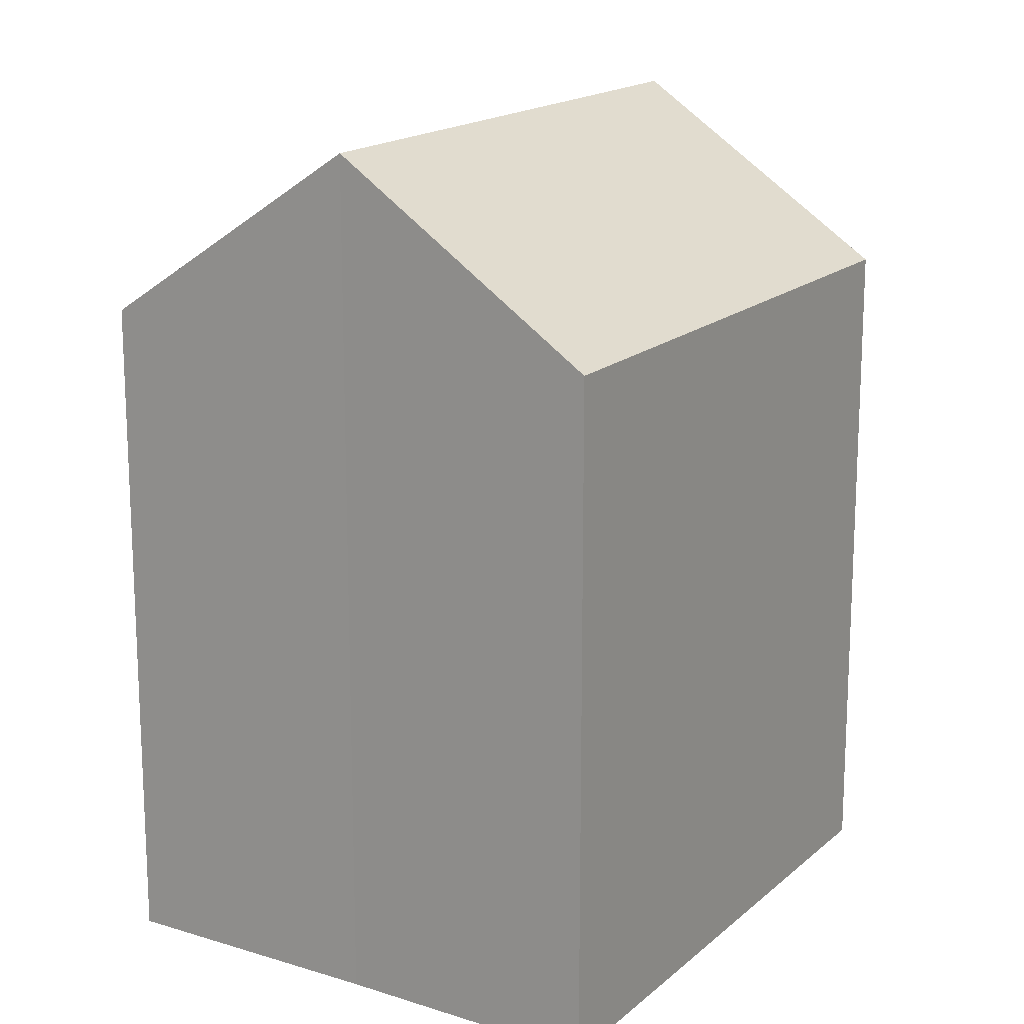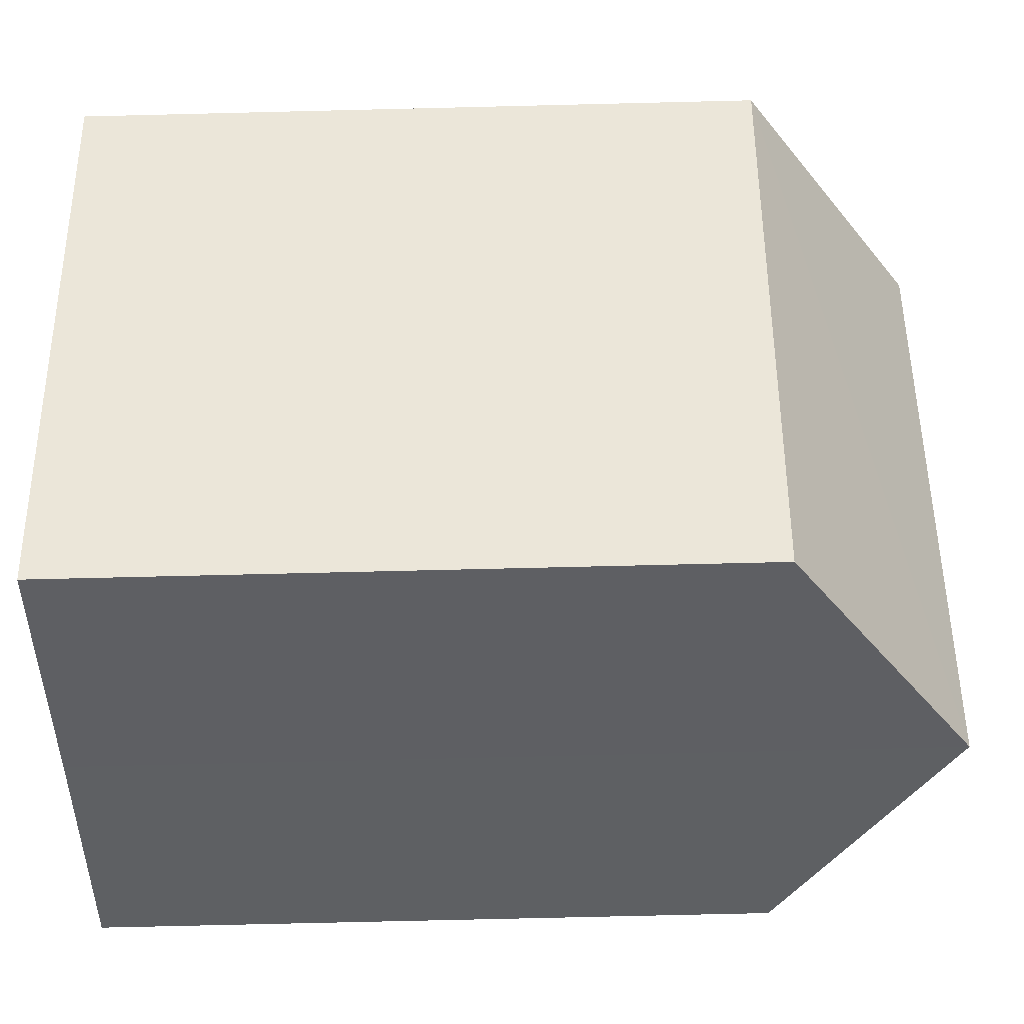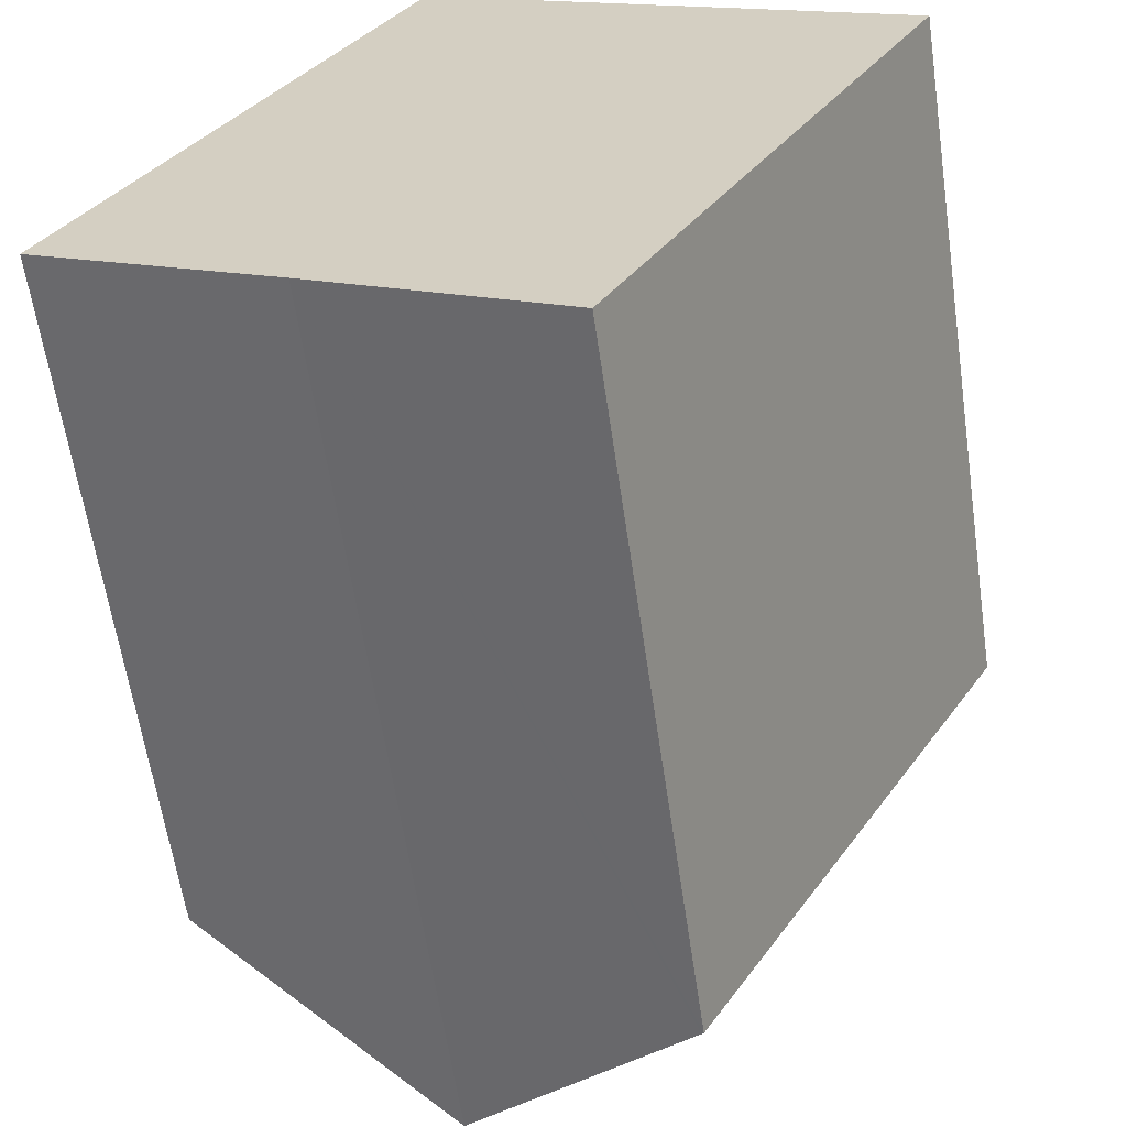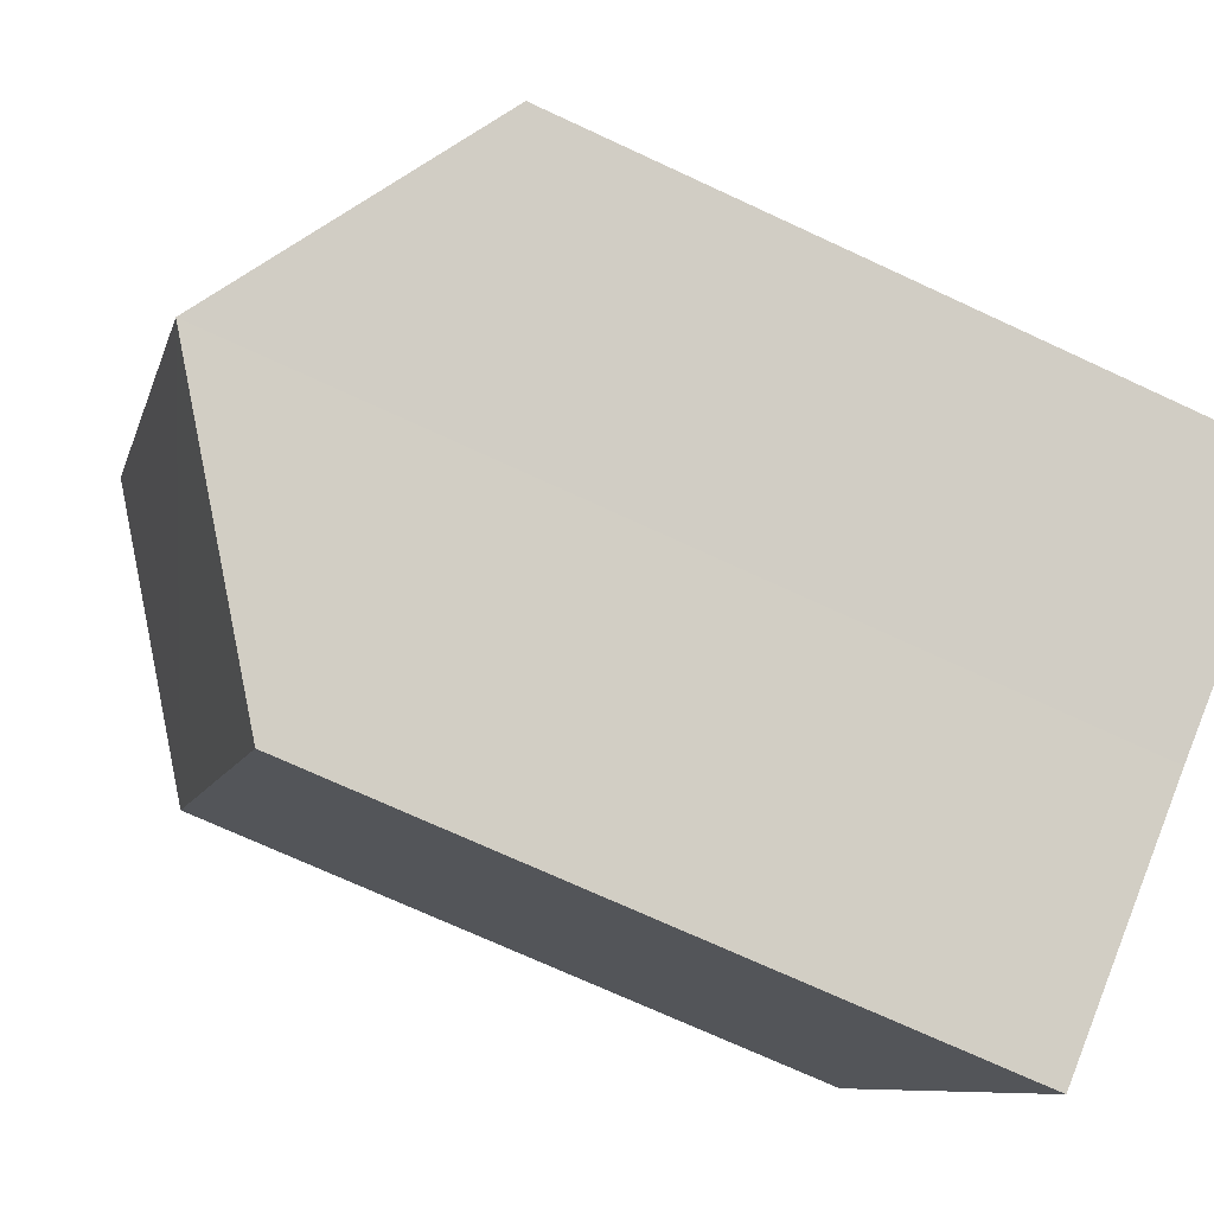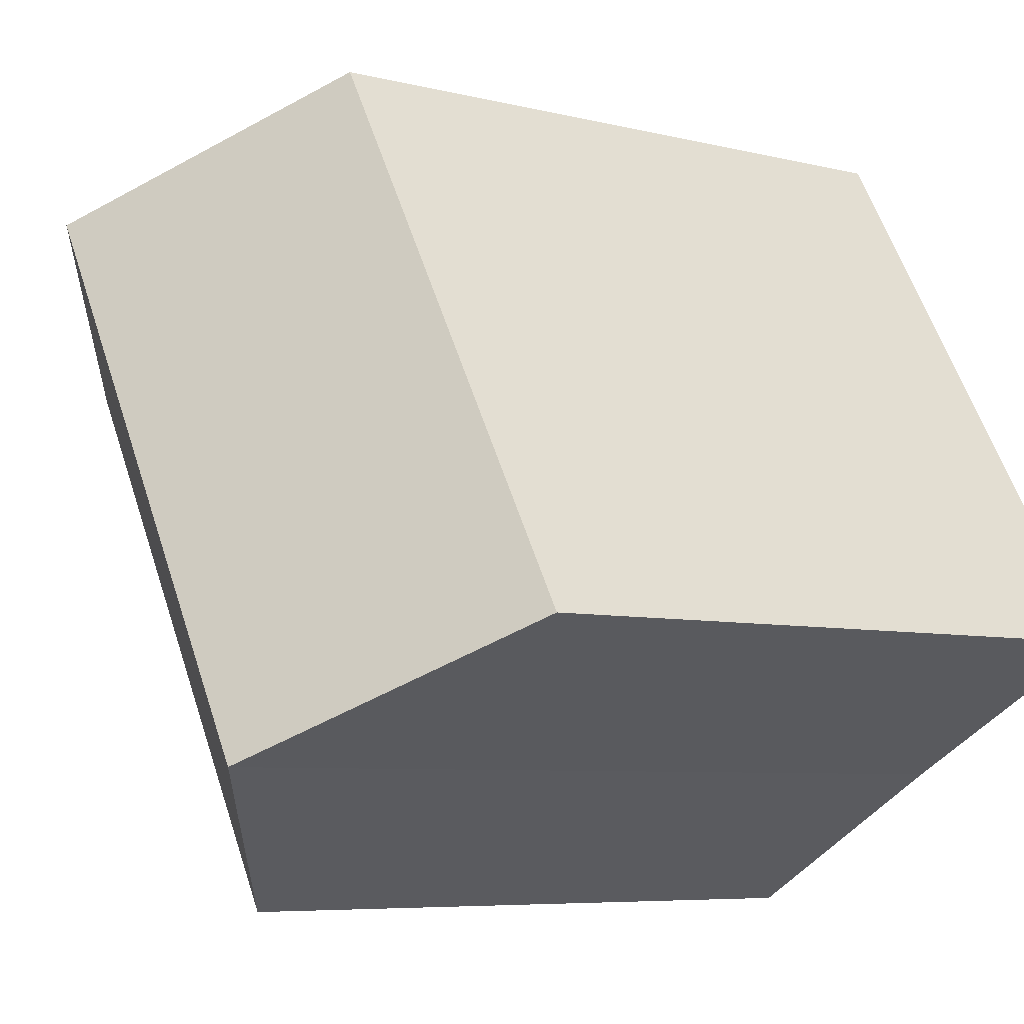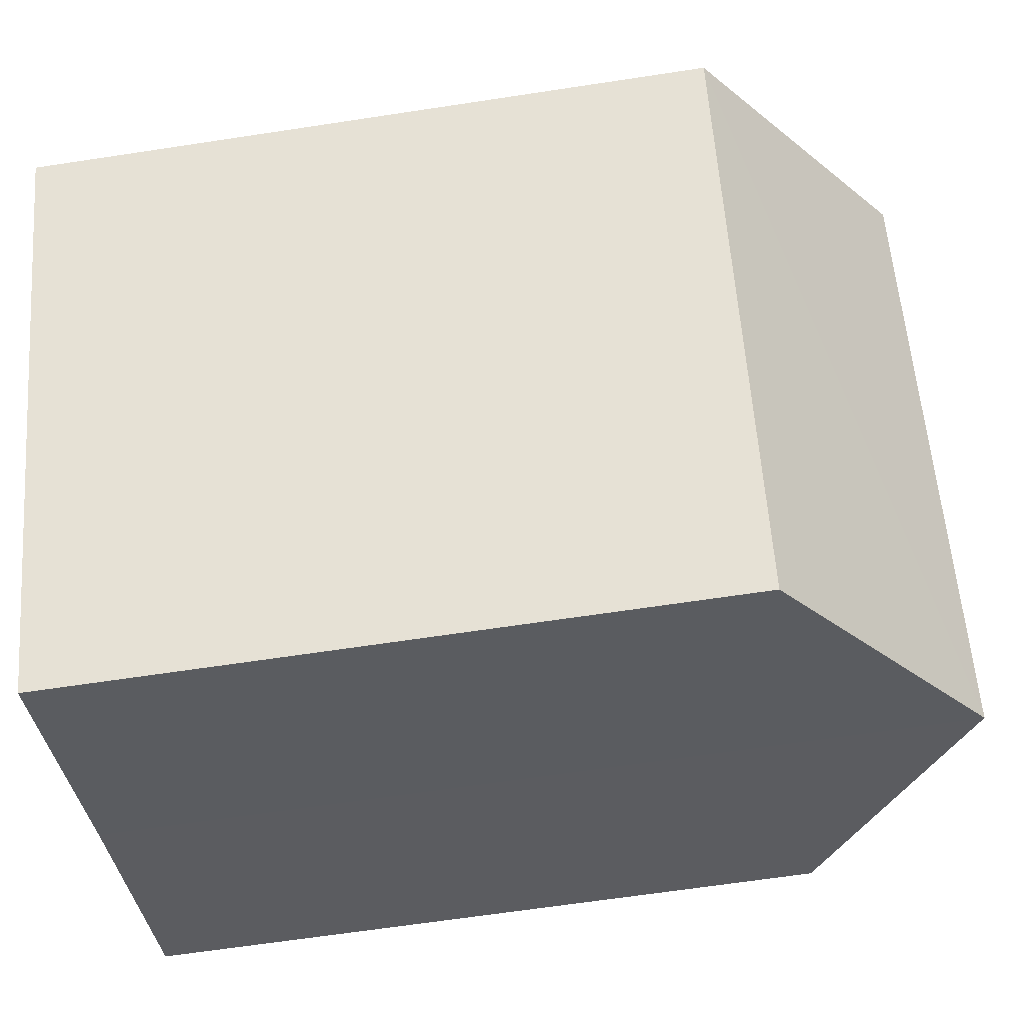
<metadata>
{"format":"obj","ext":"obj","renderer":"f3d","projection":"perspective","resolution":1024,"background":"white","views":[{"elev":16.9,"azim":-118.2,"up":"+Y"},{"elev":-71.3,"azim":91.4,"up":"+Z"},{"elev":-61.1,"azim":8.3,"up":"+Z"},{"elev":-70.9,"azim":-115.0,"up":"+Z"},{"elev":-6.3,"azim":-127.4,"up":"+Z"},{"elev":-64.0,"azim":98.8,"up":"+Z"}]}
</metadata>
<code>
v  11.34 16.23 -6.312
v  13.1 16.23 -3.34
v  11.39 16.19 -6.34
v  17.29 16.32 4.008
v  18.75 16.35 6.576
v  5.667 20.52 -3.08
v  13.22 20.52 9.702
v  1.618 16.29 2.734
v  0 16.29 9.975e-16
v  4.378 16.29 7.397
v  7.619 16.29 12.87
v  5.667 1.886e-16 -3.08
v  11.39 3.882e-16 -6.34
v  11.34 3.865e-16 -6.312
v  0 0 0
v  7.619 -7.882e-16 12.87
v  1.618 -1.674e-16 2.734
v  4.378 -4.529e-16 7.397
v  18.75 -4.027e-16 6.576
v  13.22 -5.941e-16 9.702
v  17.29 -2.454e-16 4.008
v  13.1 2.045e-16 -3.34
g defaultobject
f 1 2 3
f 2 1 4
f 4 1 5
f 5 1 6
f 5 6 7
f 8 6 9
f 6 8 7
f 7 8 10
f 7 10 11
f 1 12 6
f 12 1 3
f 12 3 13
f 12 13 14
f 12 9 6
f 9 12 15
f 15 8 9
f 8 15 10
f 10 15 11
f 11 15 16
f 16 15 17
f 16 17 18
f 11 5 7
f 5 11 16
f 5 16 19
f 19 16 20
f 19 4 5
f 4 19 2
f 2 19 3
f 3 19 21
f 3 21 13
f 13 21 22
f 20 21 19
f 21 20 16
f 21 16 22
f 22 16 18
f 22 18 13
f 13 18 17
f 13 17 14
f 14 17 12
f 12 17 15

</code>
